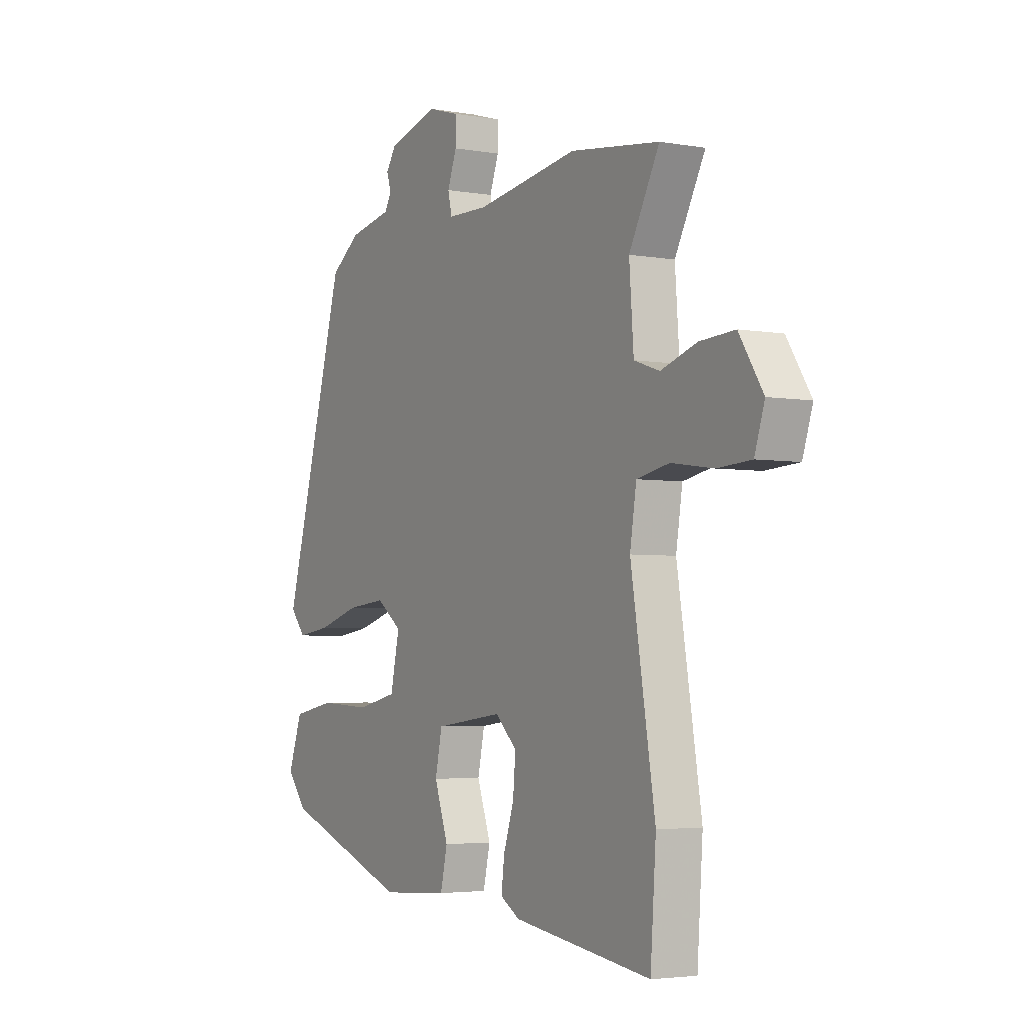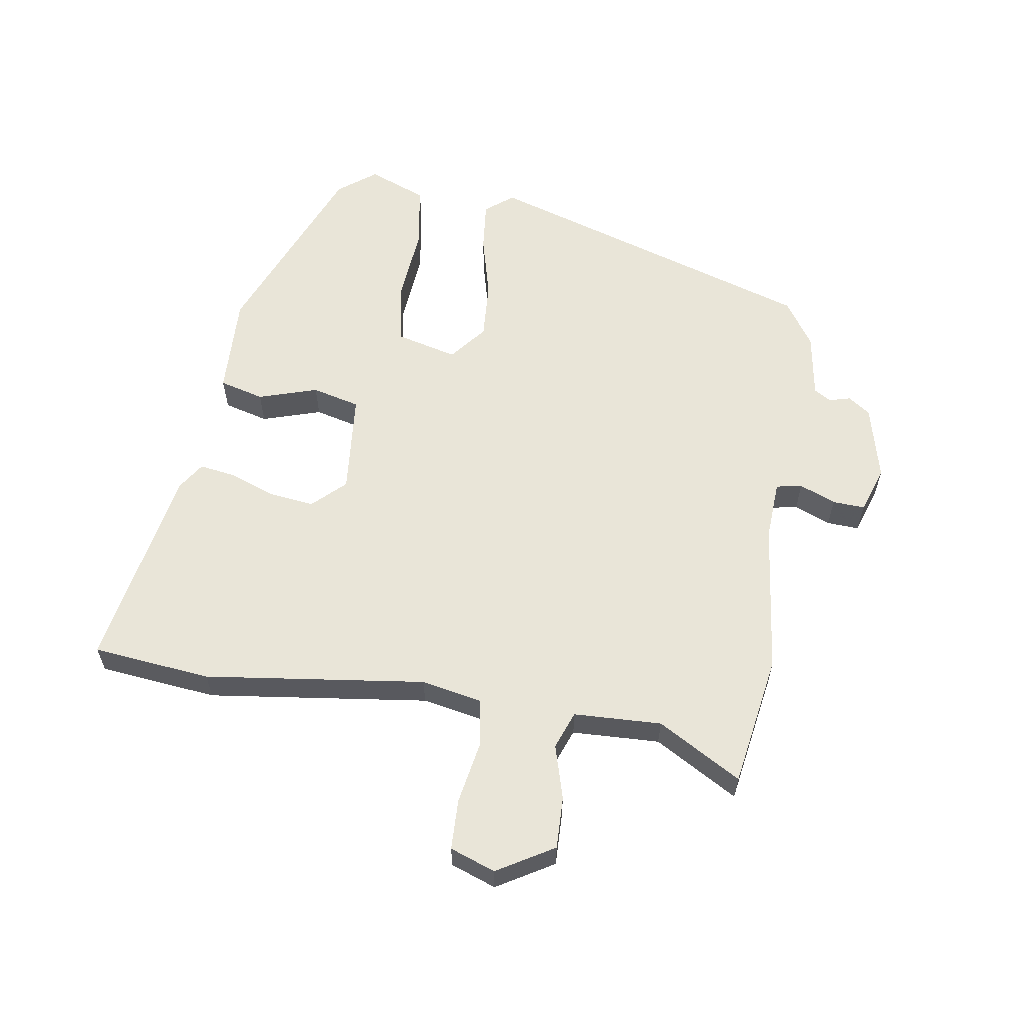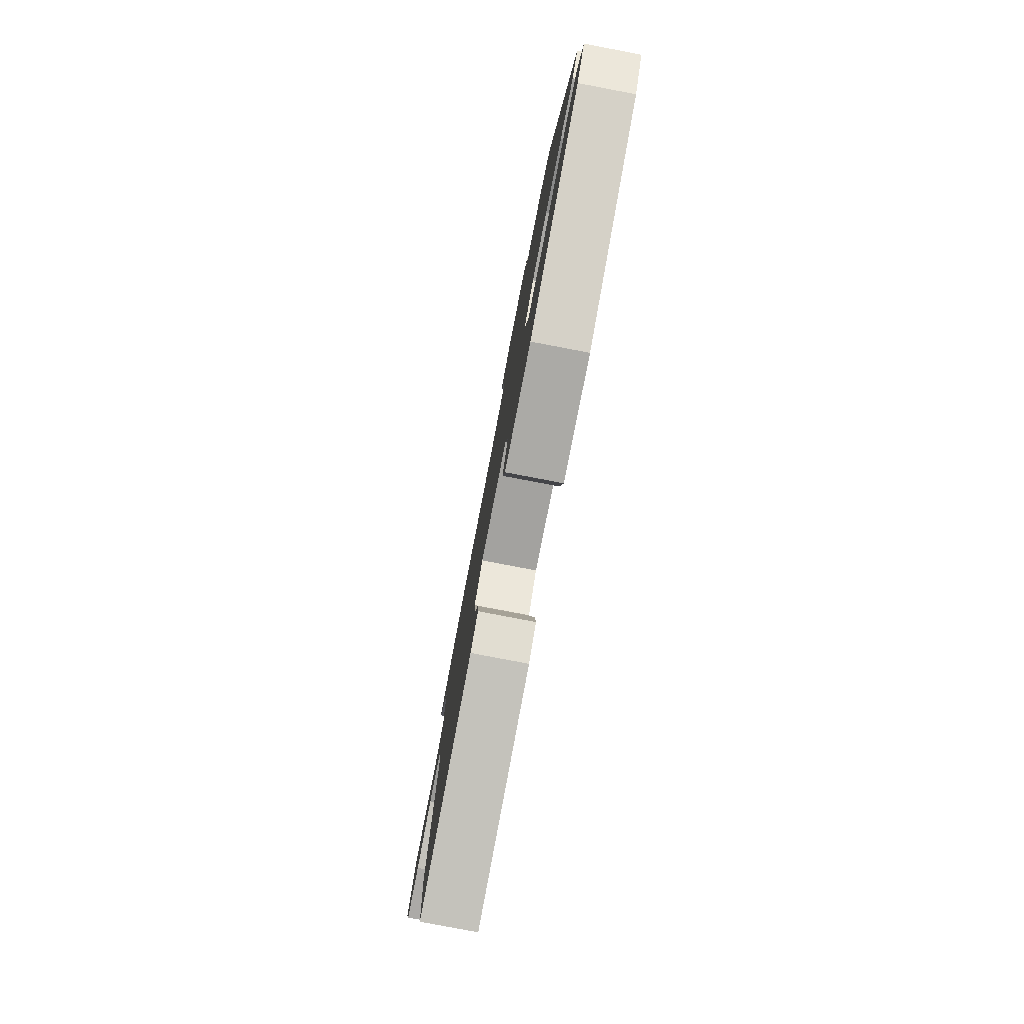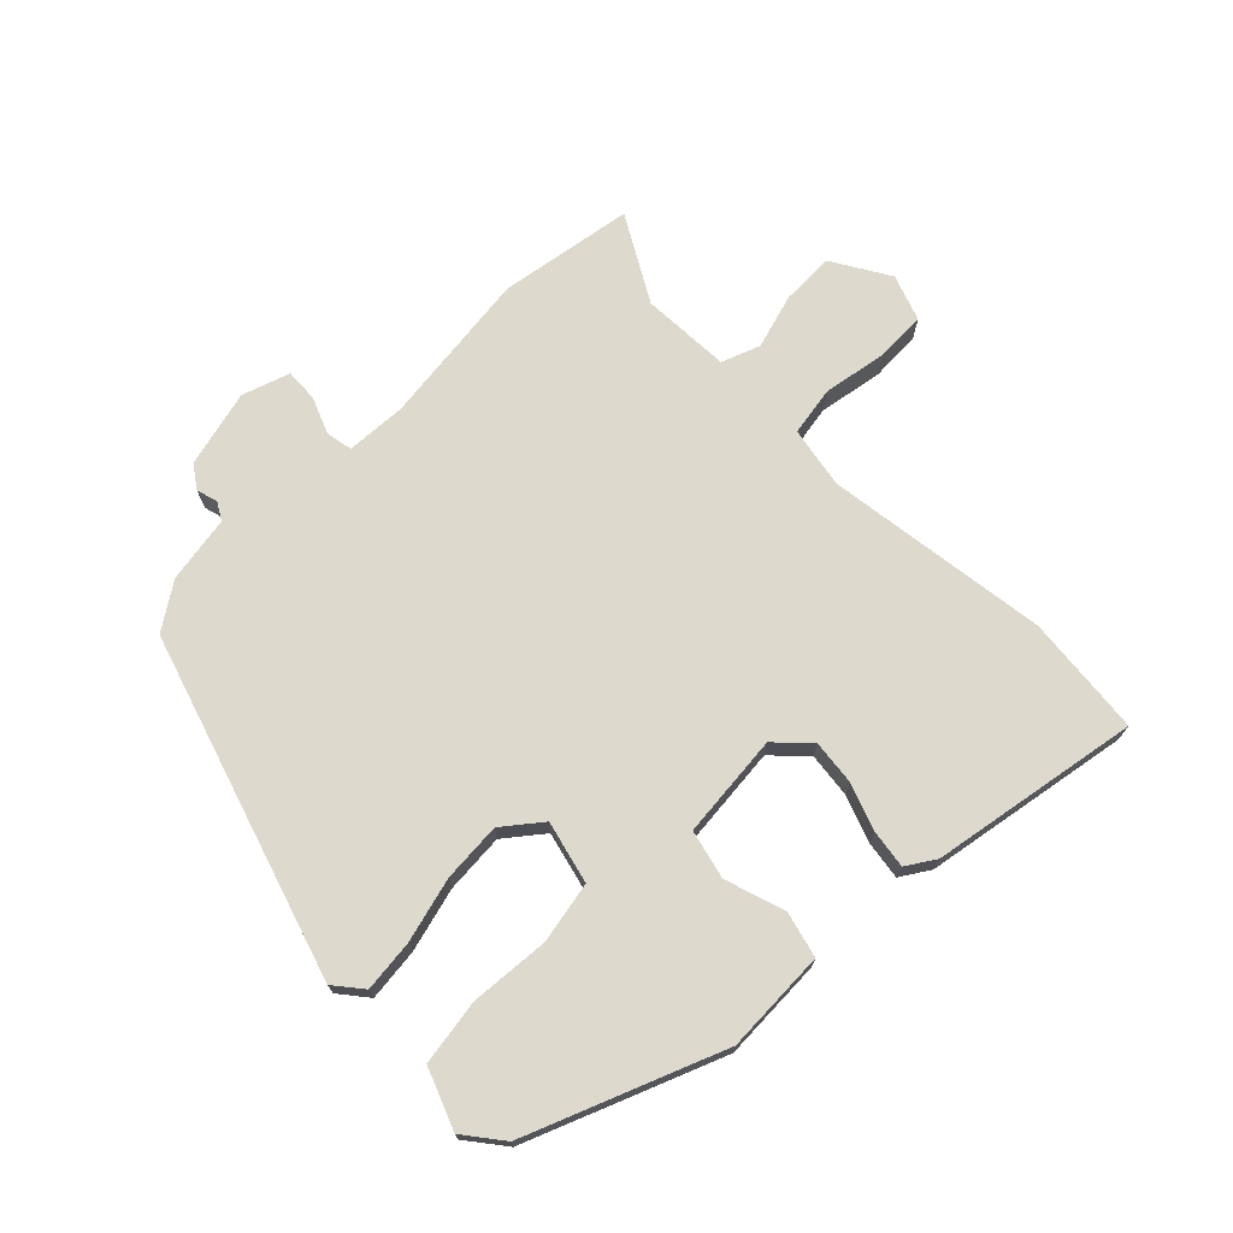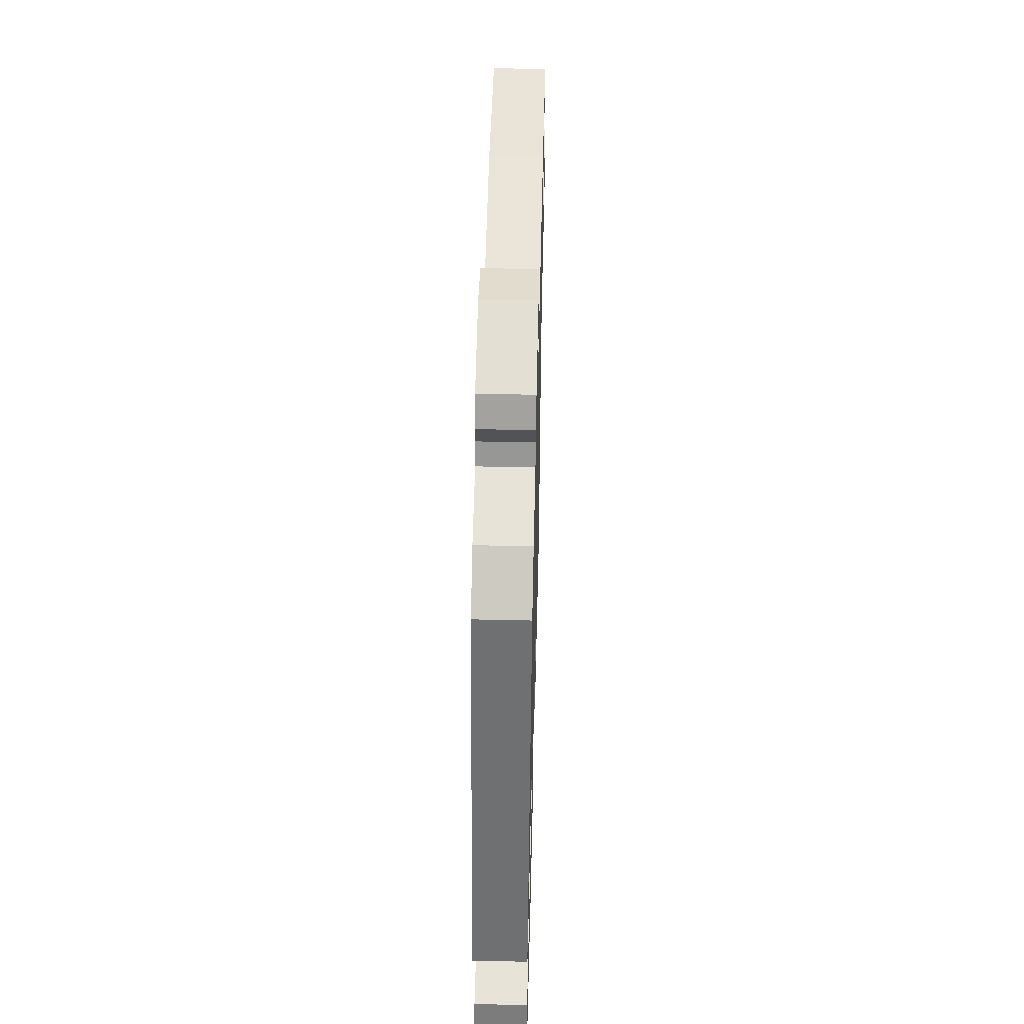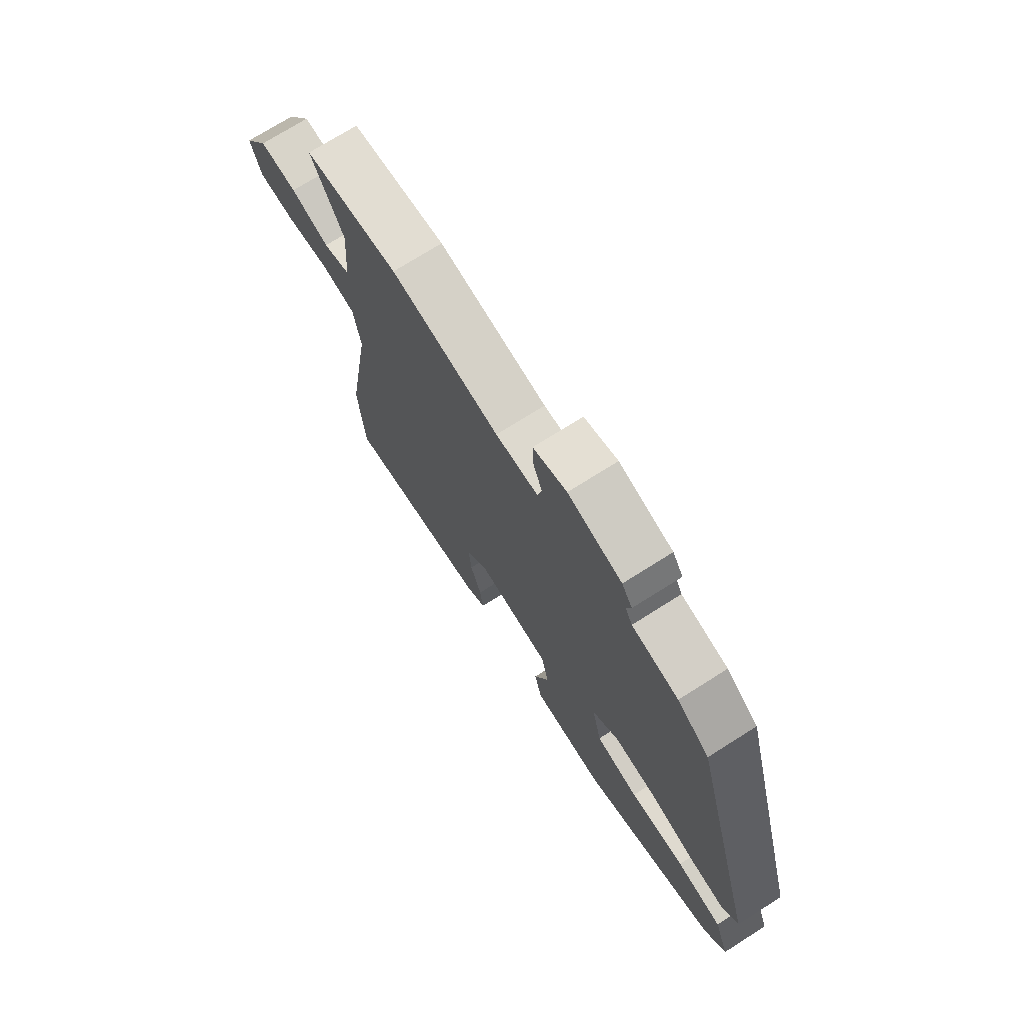
<metadata>
{"format":"obj","ext":"obj","renderer":"f3d","projection":"perspective","resolution":1024,"background":"white","views":[{"elev":-3.8,"azim":-120.4,"up":"+Z"},{"elev":59.7,"azim":-79.1,"up":"+Y"},{"elev":-79.8,"azim":79.2,"up":"+Z"},{"elev":71.9,"azim":137.0,"up":"+Y"},{"elev":50.8,"azim":91.4,"up":"+Z"},{"elev":72.6,"azim":57.6,"up":"+Z"}]}
</metadata>
<code>
v -0.524 0.07 0.497
v -0.318 0.07 0.524
v -0.081 0.07 0.488
v 0.012 0.07 0.49
v 0.021 0.07 0.53
v 0 0.07 0.587
v -0.001 0.07 0.637
v 0.072 0.07 0.659
v 0.189 0.07 0.626
v 0.212 0.07 0.591
v 0.202 0.07 0.558
v 0.217 0.07 0.531
v 0.318 0.07 0.511
v 0.387 0.07 0.462
v 0.535 0.07 -0.063
v 0.499 0.07 -0.105
v 0.42 0.07 -0.094
v 0.322 0.07 -0.065
v 0.231 0.07 -0.056
v 0.172 0.07 -0.1
v 0.193 0.07 -0.196
v 0.287 0.07 -0.217
v 0.408 0.07 -0.211
v 0.508 0.07 -0.23
v 0.541 0.07 -0.322
v 0.494 0.07 -0.379
v 0.196 0.07 -0.488
v 0.039 0.07 -0.477
v 0.023 0.07 -0.407
v 0.055 0.07 -0.316
v 0.039 0.07 -0.241
v -0.12 0.07 -0.221
v -0.169 0.07 -0.269
v -0.163 0.07 -0.338
v -0.139 0.07 -0.41
v -0.132 0.07 -0.468
v -0.177 0.07 -0.495
v -0.497 0.07 -0.541
v -0.51 0.07 -0.357
v -0.454 0.07 -0.016
v -0.469 0.07 0.078
v -0.544 0.07 0.093
v -0.641 0.07 0.079
v -0.719 0.07 0.084
v -0.742 0.07 0.155
v -0.687 0.07 0.241
v -0.606 0.07 0.236
v -0.523 0.07 0.209
v -0.464 0.07 0.229
v -0.454 0.07 0.365
v -0.524 0 0.497
v -0.318 0 0.524
v -0.081 0 0.488
v 0.012 0 0.49
v 0.021 0 0.53
v 0 0 0.587
v -0.001 0 0.637
v 0.072 0 0.659
v 0.189 0 0.626
v 0.212 0 0.591
v 0.202 0 0.558
v 0.217 0 0.531
v 0.318 0 0.511
v 0.387 0 0.462
v 0.535 0 -0.063
v 0.499 0 -0.105
v 0.42 0 -0.094
v 0.322 0 -0.065
v 0.231 0 -0.056
v 0.172 0 -0.1
v 0.193 0 -0.196
v 0.287 0 -0.217
v 0.408 0 -0.211
v 0.508 0 -0.23
v 0.541 0 -0.322
v 0.494 0 -0.379
v 0.196 0 -0.488
v 0.039 0 -0.477
v 0.023 0 -0.407
v 0.055 0 -0.316
v 0.039 0 -0.241
v -0.12 0 -0.221
v -0.169 0 -0.269
v -0.163 0 -0.338
v -0.139 0 -0.41
v -0.132 0 -0.468
v -0.177 0 -0.495
v -0.497 0 -0.541
v -0.51 0 -0.357
v -0.454 0 -0.016
v -0.469 0 0.078
v -0.544 0 0.093
v -0.641 0 0.079
v -0.719 0 0.084
v -0.742 0 0.155
v -0.687 0 0.241
v -0.606 0 0.236
v -0.523 0 0.209
v -0.464 0 0.229
v -0.454 0 0.365
f 45 46 47 48
f 43 44 45 48
f 42 43 48 49
f 41 42 49
f 40 41 49 50
f 38 39 40
f 37 38 40
f 34 35 36 37
f 33 34 37 40
f 32 33 40 50
f 27 28 29 30
f 27 30 31
f 26 27 31
f 25 26 31
f 22 23 24 25
f 21 22 25 31
f 20 21 31 32
f 15 16 17 18
f 15 18 19
f 12 13 14 15
f 11 12 15 19
f 8 9 10 11
f 5 6 7 8
f 4 5 8 11
f 50 1 2 3
f 50 3 4
f 32 50 4
f 19 20 32
f 4 11 19 32
f 98 97 96 95
f 98 95 94 93
f 99 98 93 92
f 99 92 91
f 100 99 91 90
f 90 89 88
f 90 88 87
f 87 86 85 84
f 90 87 84 83
f 100 90 83 82
f 80 79 78 77
f 81 80 77
f 81 77 76
f 81 76 75
f 75 74 73 72
f 81 75 72 71
f 82 81 71 70
f 68 67 66 65
f 69 68 65
f 65 64 63 62
f 69 65 62 61
f 61 60 59 58
f 58 57 56 55
f 61 58 55 54
f 53 52 51 100
f 54 53 100
f 54 100 82
f 82 70 69
f 82 69 61 54
f 1 51 52 2
f 2 52 53 3
f 3 53 54 4
f 4 54 55 5
f 5 55 56 6
f 6 56 57 7
f 7 57 58 8
f 8 58 59 9
f 9 59 60 10
f 10 60 61 11
f 11 61 62 12
f 12 62 63 13
f 13 63 64 14
f 14 64 65 15
f 15 65 66 16
f 16 66 67 17
f 17 67 68 18
f 18 68 69 19
f 19 69 70 20
f 20 70 71 21
f 21 71 72 22
f 22 72 73 23
f 23 73 74 24
f 24 74 75 25
f 25 75 76 26
f 26 76 77 27
f 27 77 78 28
f 28 78 79 29
f 29 79 80 30
f 30 80 81 31
f 31 81 82 32
f 32 82 83 33
f 33 83 84 34
f 34 84 85 35
f 35 85 86 36
f 36 86 87 37
f 37 87 88 38
f 38 88 89 39
f 39 89 90 40
f 40 90 91 41
f 41 91 92 42
f 42 92 93 43
f 43 93 94 44
f 44 94 95 45
f 45 95 96 46
f 46 96 97 47
f 47 97 98 48
f 48 98 99 49
f 49 99 100 50
f 50 100 51 1

</code>
